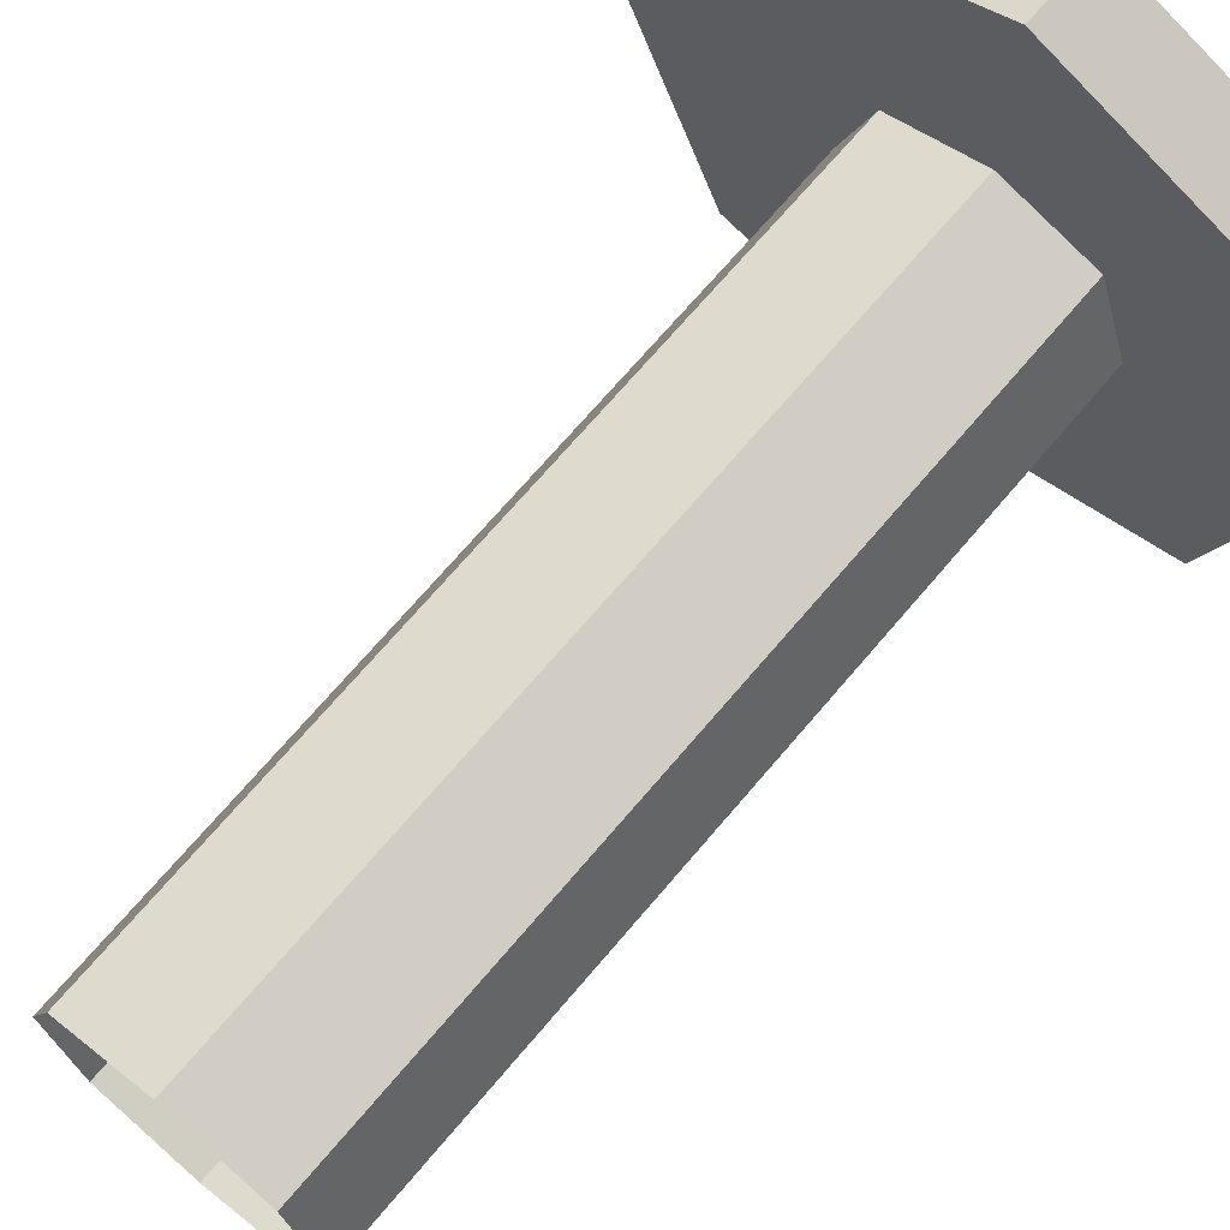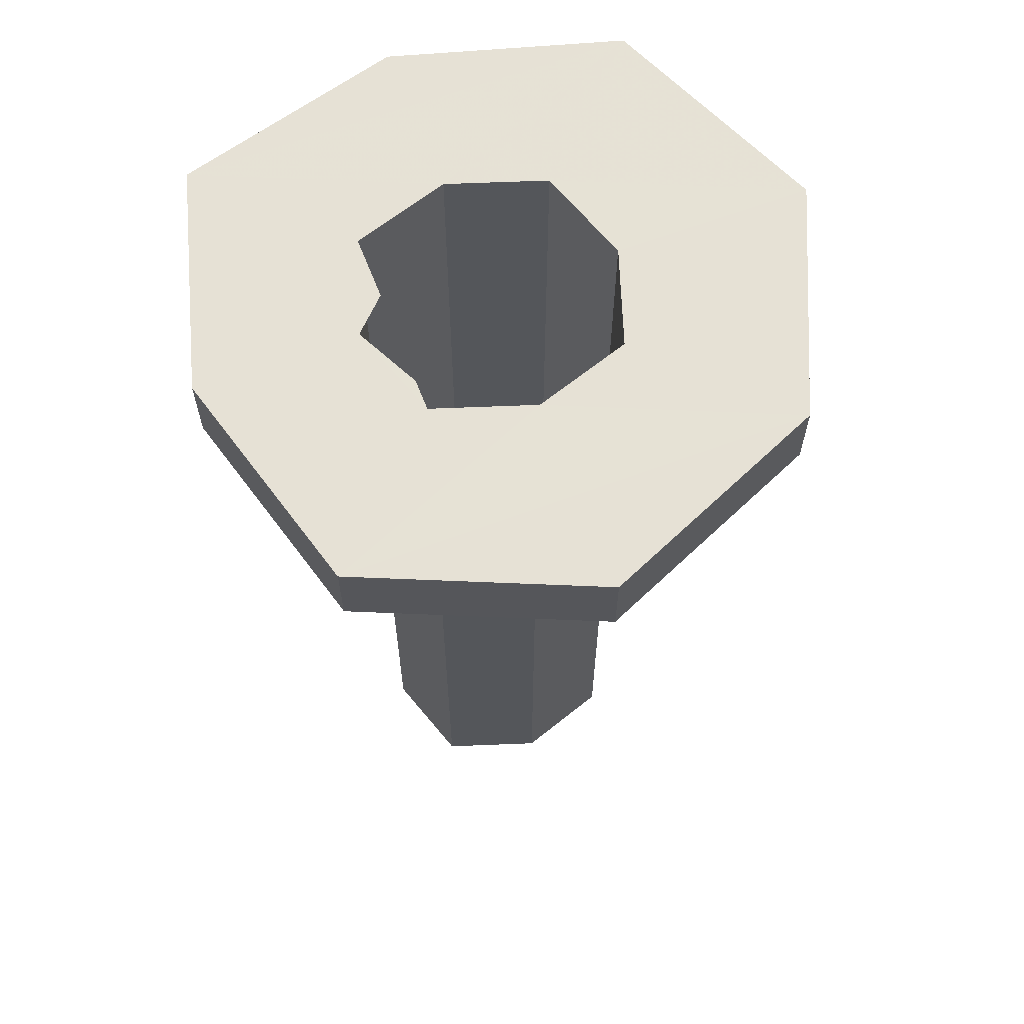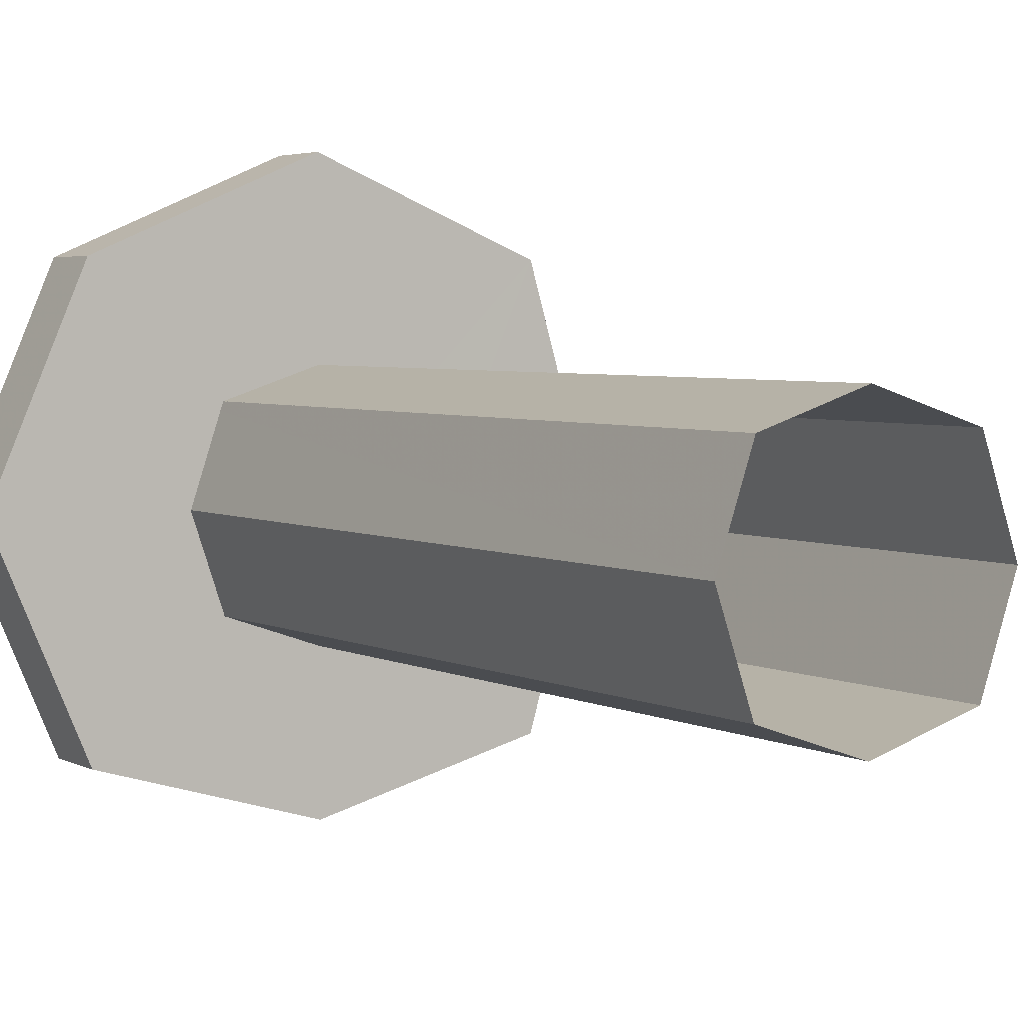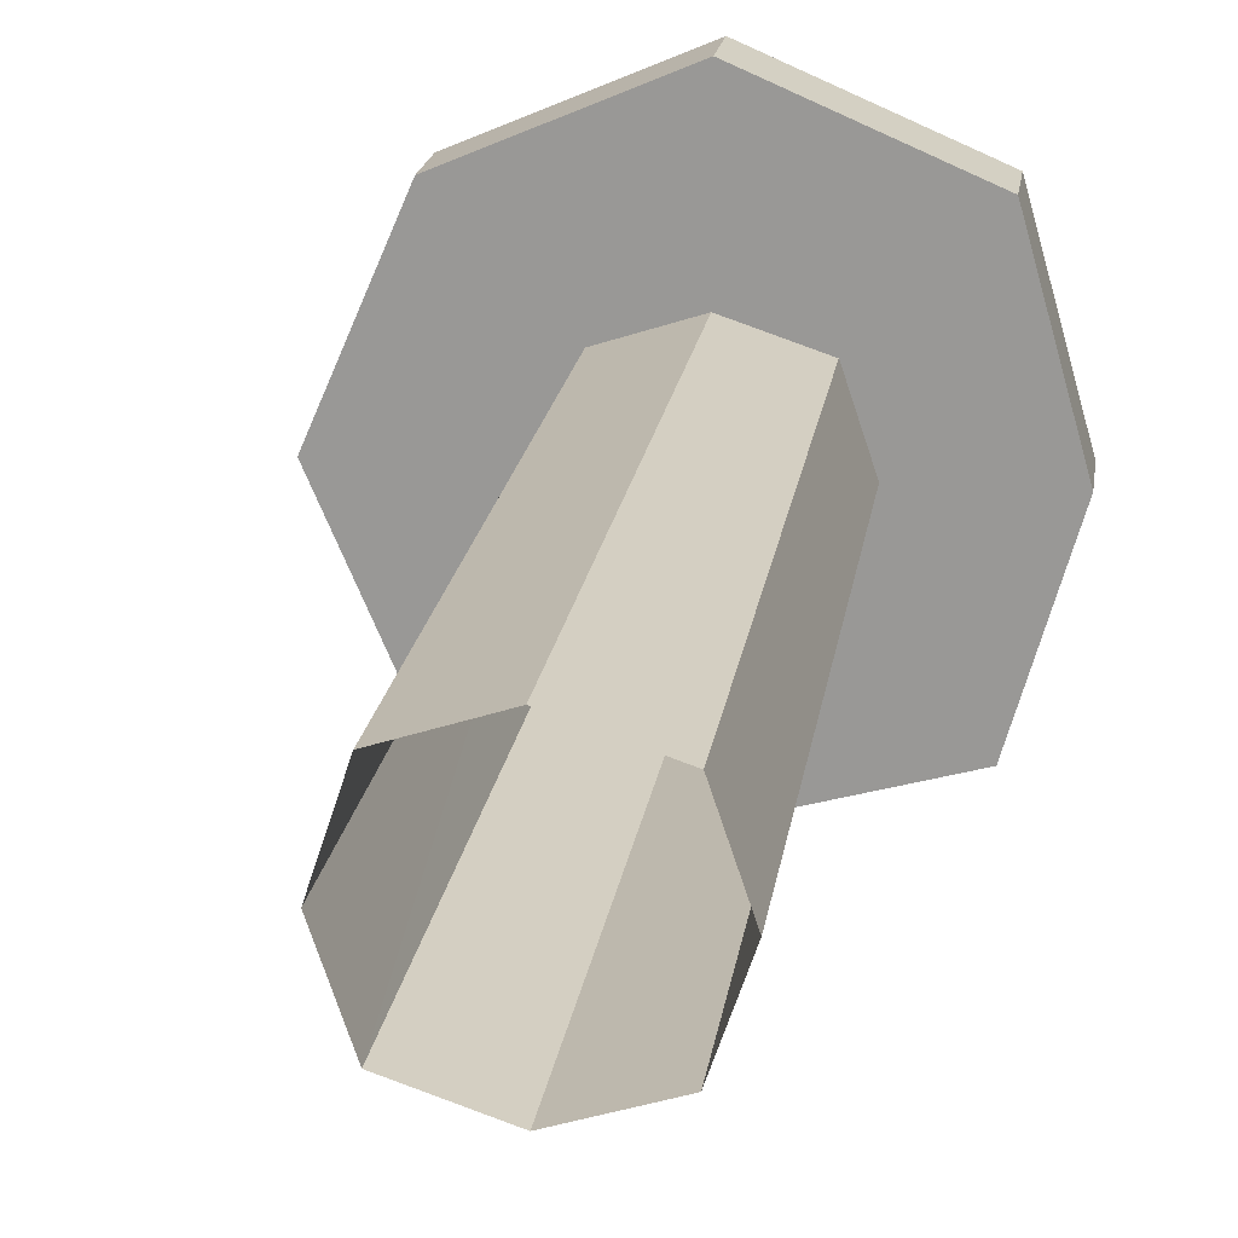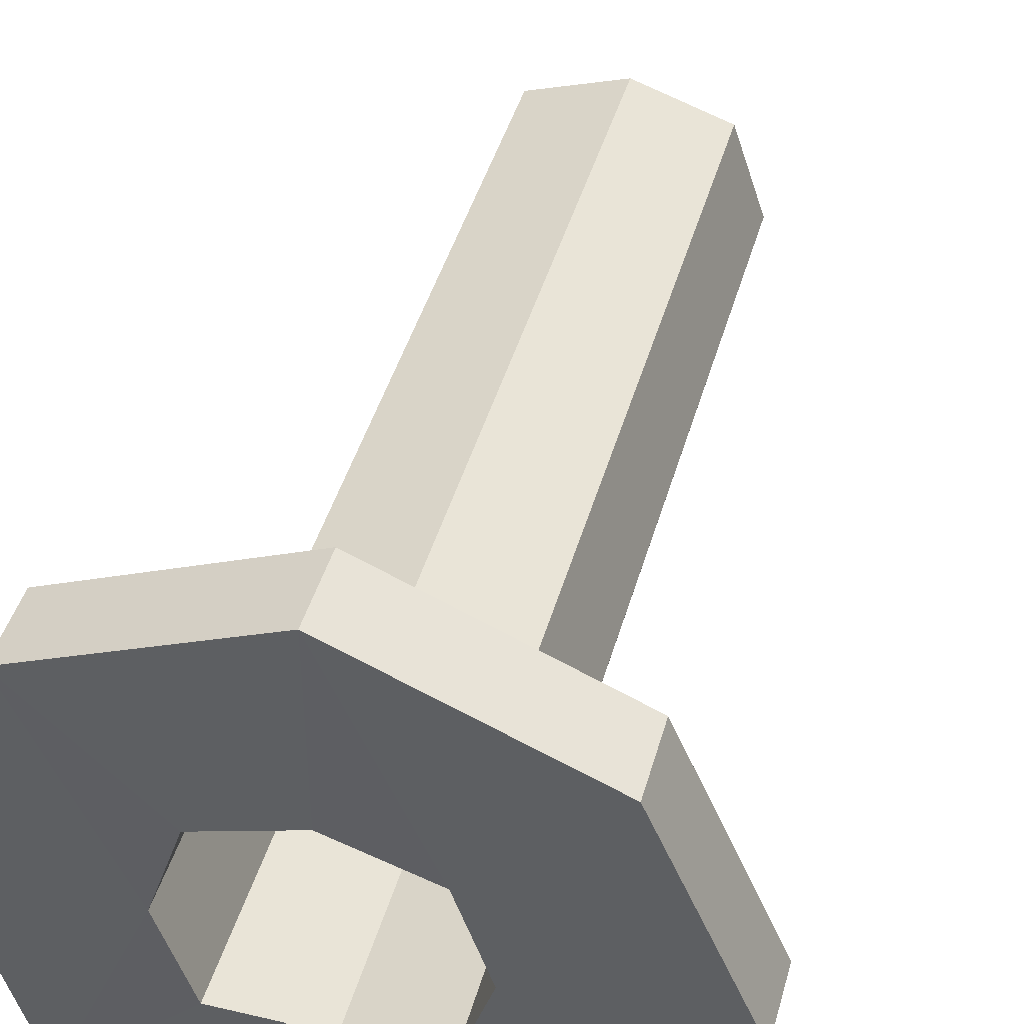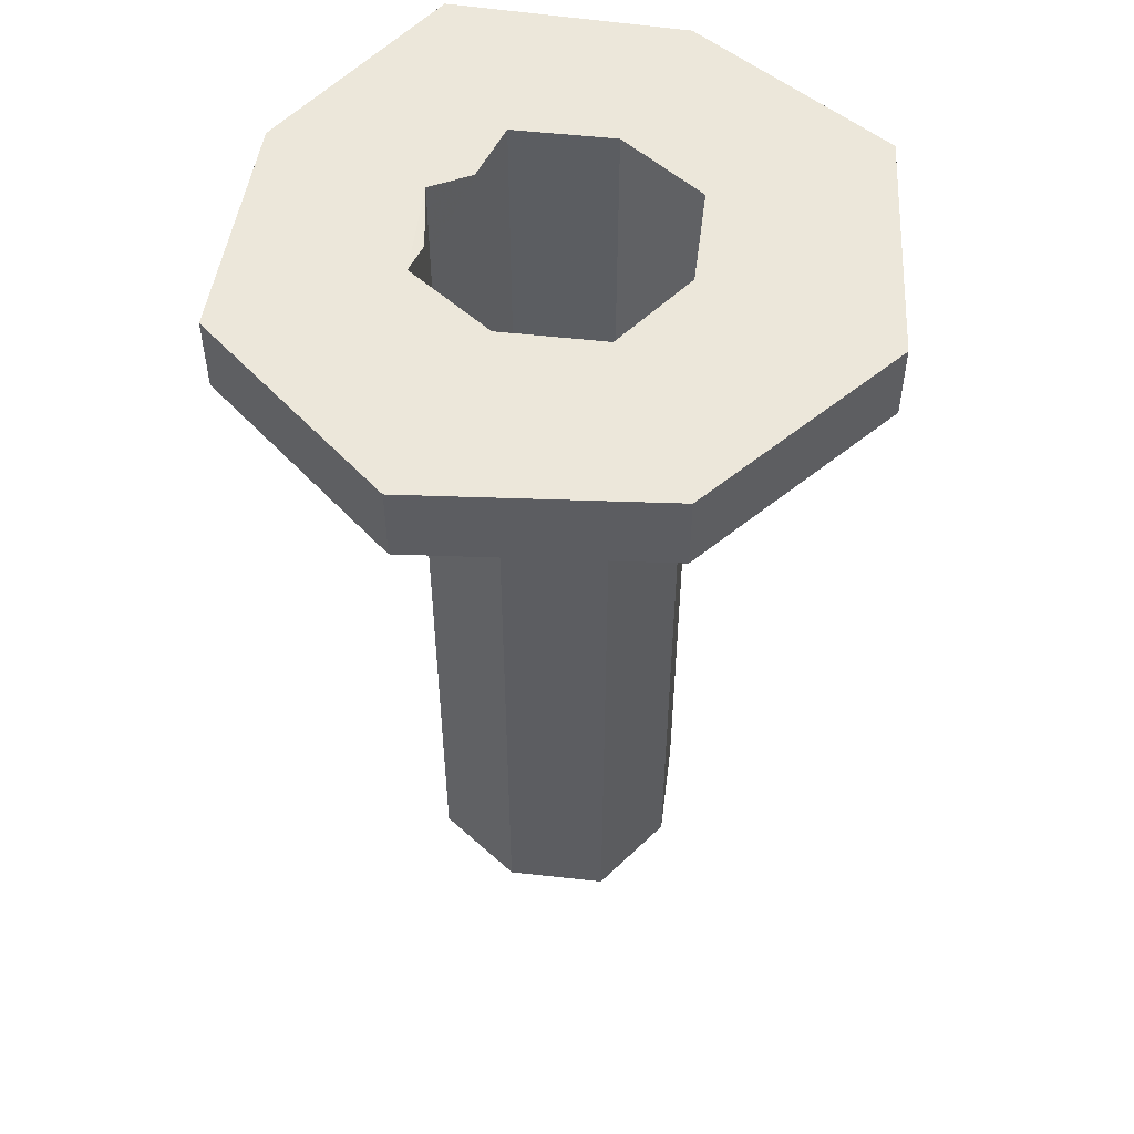
<metadata>
{"format":"obj","ext":"obj","renderer":"f3d","projection":"perspective","resolution":1024,"background":"white","views":[{"elev":69.8,"azim":-139.8,"up":"+Y"},{"elev":64.1,"azim":69.3,"up":"+Z"},{"elev":3.8,"azim":149.4,"up":"+Y"},{"elev":19.8,"azim":-171.7,"up":"+Y"},{"elev":43.5,"azim":15.4,"up":"+Y"},{"elev":53.0,"azim":115.4,"up":"+Z"}]}
</metadata>
<code>
o 13092
v 2161 1880 7.64
v 2161 1880 7.64
v 2161 1880 7.64
v 2161 1880 7.616
v 2161 1880 7.64
v 2161 1880 7.64
v 2161 1880 7.616
v 2161 1880 7.64
v 2161 1880 7.616
v 2161 1880 7.64
v 2161 1880 7.64
v 2161 1880 7.616
v 2161 1880 7.64
v 2161 1880 7.616
v 2161 1880 7.616
v 2161 1880 7.36
v 2161 1880 7.36
v 2161 1880 7.64
v 2161 1880 7.616
v 2161 1880 7.36
v 2161 1880 7.36
v 2161 1880 7.616
v 2161 1880 7.36
v 2161 1880 7.64
v 2161 1880 7.616
v 2161 1880 7.616
v 2161 1880 7.36
v 2161 1880 7.616
v 2161 1880 7.64
v 2161 1880 7.64
v 2161 1880 7.616
v 2161 1880 7.616
v 2161 1880 7.616
v 2161 1880 7.64
v 2161 1880 7.36
v 2161 1880 7.36
v 2161 1880 7.616
v 2161 1880 7.616
v 2161 1880 7.64
v 2161 1880 7.64
v 2161 1880 7.616
v 2161 1880 7.616
v 2161 1880 7.36
v 2161 1880 7.36
v 2161 1880 7.616
v 2161 1880 7.616
v 2161 1880 7.36
v 2161 1880 7.36
v 2161 1880 7.616
v 2161 1880 7.36
v 2161 1880 7.616
v 2161 1880 7.36
v 2161 1880 7.36
v 2161 1880 7.64
v 2161 1880 7.64
v 2161 1880 7.616
v 2161 1880 7.616
v 2161 1880 7.36
v 2161 1880 7.616
v 2161 1880 7.36
v 2161 1880 7.616
v 2161 1880 7.616
v 2161 1880 7.616
v 2161 1880 7.64
v 2161 1880 7.64
v 2161 1880 7.616
v 2161 1880 7.616
v 2161 1880 7.36
v 2161 1880 7.616
v 2161 1880 7.64
v 2161 1880 7.64
v 2161 1880 7.64
v 2161 1880 7.64
v 2161 1880 7.616
v 2161 1880 7.36
v 2161 1880 7.36
v 2161 1880 7.36
v 2161 1880 7.36
v 2161 1880 7.616
v 2161 1880 7.616
v 2161 1880 7.616
v 2161 1880 7.64
v 2161 1880 7.64
v 2161 1880 7.64
v 2161 1880 7.616
v 2161 1880 7.616
v 2161 1880 7.64
v 2161 1880 7.64
v 2161 1880 7.64
v 2161 1880 7.616
v 2161 1880 7.616
v 2161 1880 7.616
v 2161 1880 7.616
v 2161 1880 7.616
v 2161 1880 7.616
v 2161 1880 7.616
v 2161 1880 7.64
v 2161 1880 7.616
v 2161 1880 7.616
v 2161 1880 7.616
v 2161 1880 7.64
v 2161 1880 7.616
v 2161 1880 7.64
v 2161 1880 7.64
v 2161 1880 7.616
v 2161 1880 7.64
v 2161 1880 7.64
v 2161 1880 7.64
v 2161 1880 7.616
v 2161 1880 7.64
v 2161 1880 7.64
v 2161 1880 7.616
v 2161 1880 7.616
v 2161 1880 7.64
v 2161 1880 7.64
v 2161 1880 7.64
v 2161 1880 7.36
v 2161 1880 7.64
v 2161 1880 7.64
v 2161 1880 7.64
v 2161 1880 7.64
v 2161 1880 7.64
v 2161 1880 7.64
v 2161 1880 7.64
v 2161 1880 7.64
v 2161 1880 7.64
v 2161 1880 7.616
v 2161 1880 7.616
v 2161 1880 7.64
f 1 2 3
f 4 2 5
f 6 7 1
f 8 9 6
f 8 10 11
f 12 5 13
f 7 14 15
f 16 15 17
f 17 18 16
f 17 19 20
f 21 19 22
f 23 24 17
f 23 25 26
f 27 25 28
f 29 30 24
f 31 27 32
f 32 12 31
f 33 12 32
f 21 34 33
f 31 34 35
f 35 34 36
f 36 37 35
f 38 37 12
f 39 37 40
f 38 41 42
f 35 41 43
f 44 41 45
f 46 47 43
f 46 48 49
f 18 47 50
f 44 18 51
f 51 50 52
f 51 53 52
f 18 54 55
f 7 55 54
f 56 7 57
f 57 58 56
f 57 14 59
f 59 60 57
f 59 4 33
f 58 61 62
f 63 62 61
f 63 61 41
f 63 64 55
f 65 55 64
f 66 67 65
f 68 61 69
f 70 64 71
f 11 34 70
f 72 12 70
f 73 74 72
f 34 75 76
f 33 76 77
f 33 78 77
f 79 75 78
f 79 80 81
f 29 81 80
f 79 82 83
f 84 83 82
f 84 85 81
f 86 81 85
f 84 82 87
f 86 87 82
f 88 87 89
f 90 85 91
f 92 29 93
f 93 94 95
f 96 97 92
f 96 98 99
f 99 100 90
f 101 94 102
f 100 103 104
f 105 106 103
f 40 100 107
f 107 108 40
f 108 102 109
f 110 108 107
f 111 101 110
f 112 108 90
f 113 114 112
f 88 115 108
f 68 115 35
f 46 115 68
f 116 30 111
f 111 60 116
f 116 117 118
f 118 29 116
f 119 120 121
f 122 120 123
f 124 125 121
f 124 126 123
f 127 128 129

</code>
